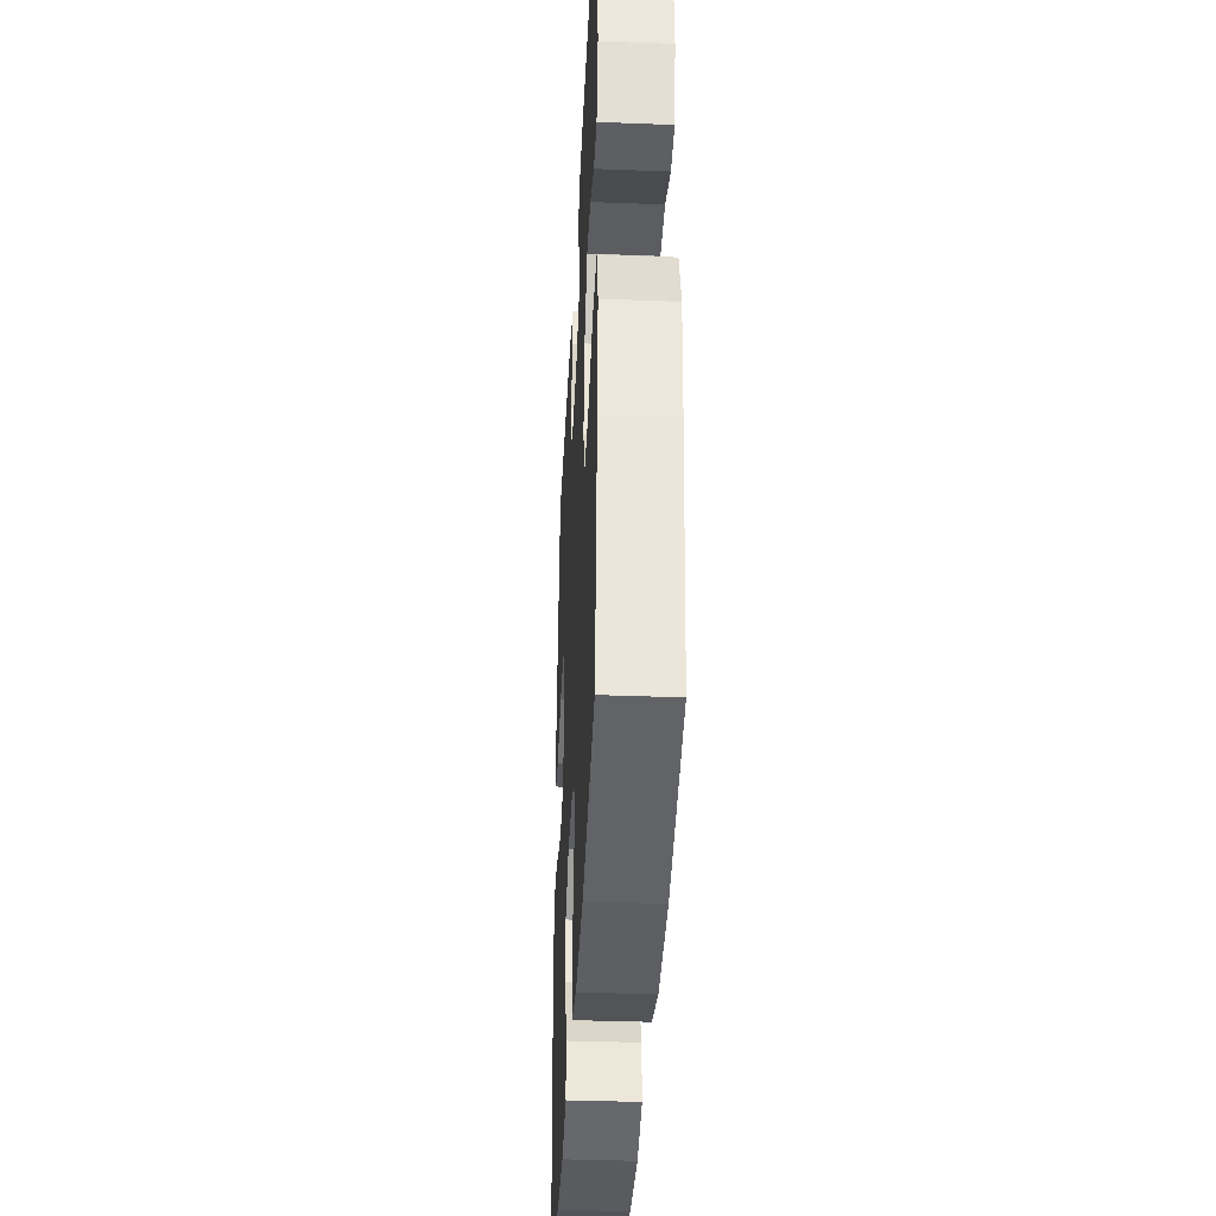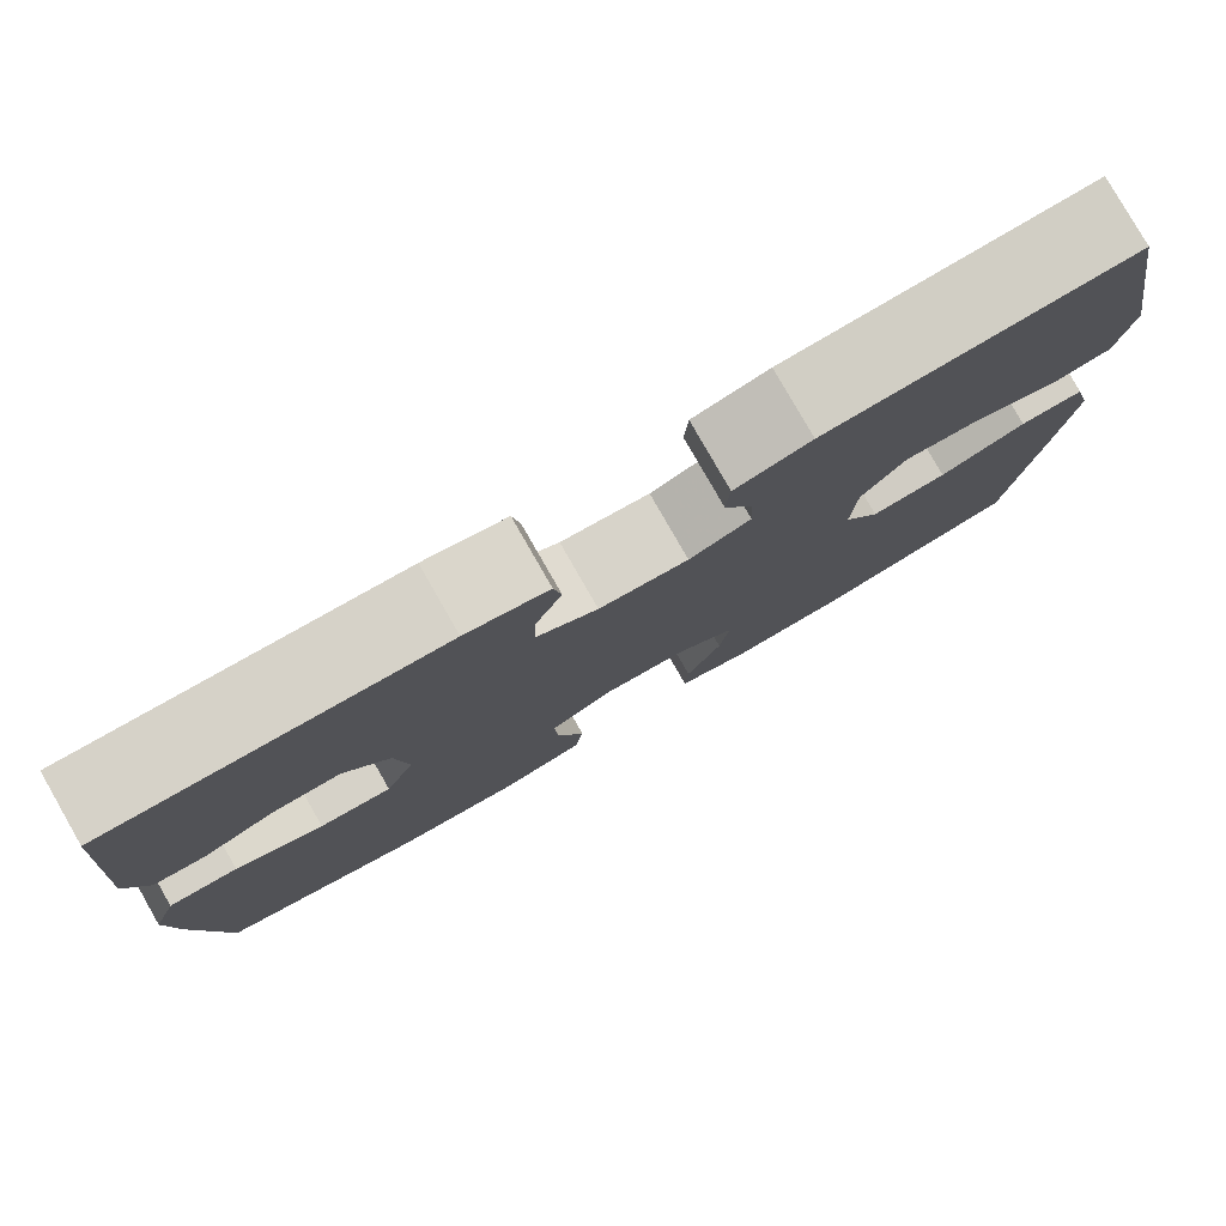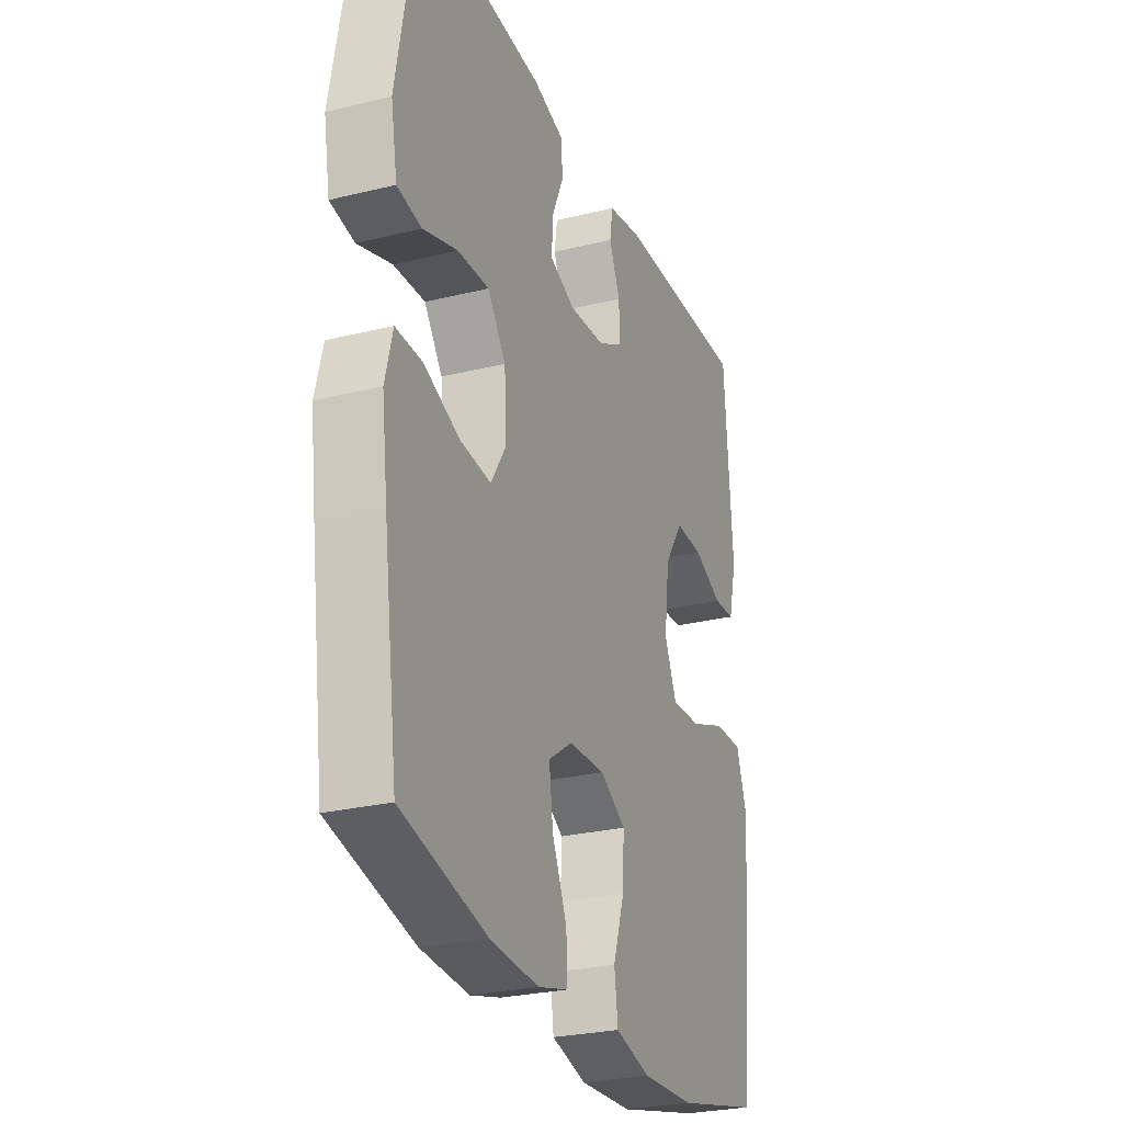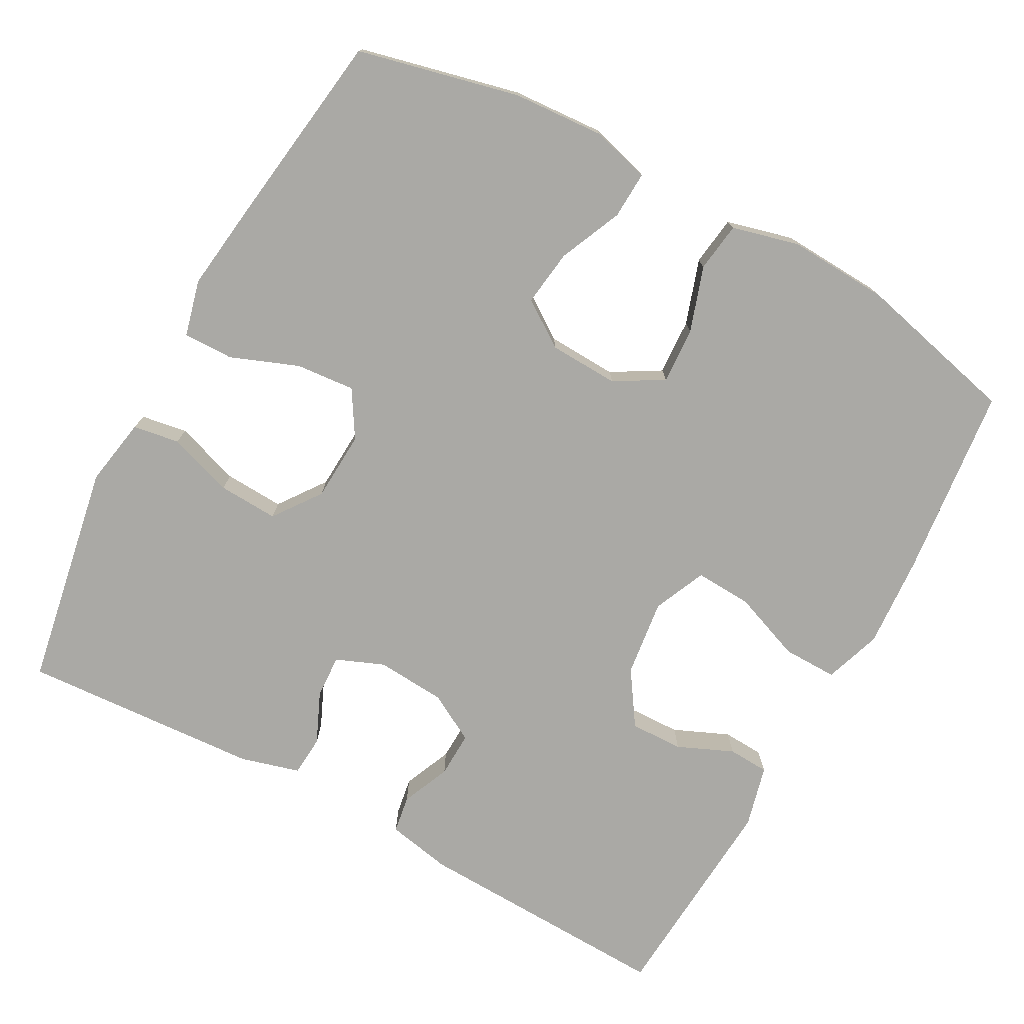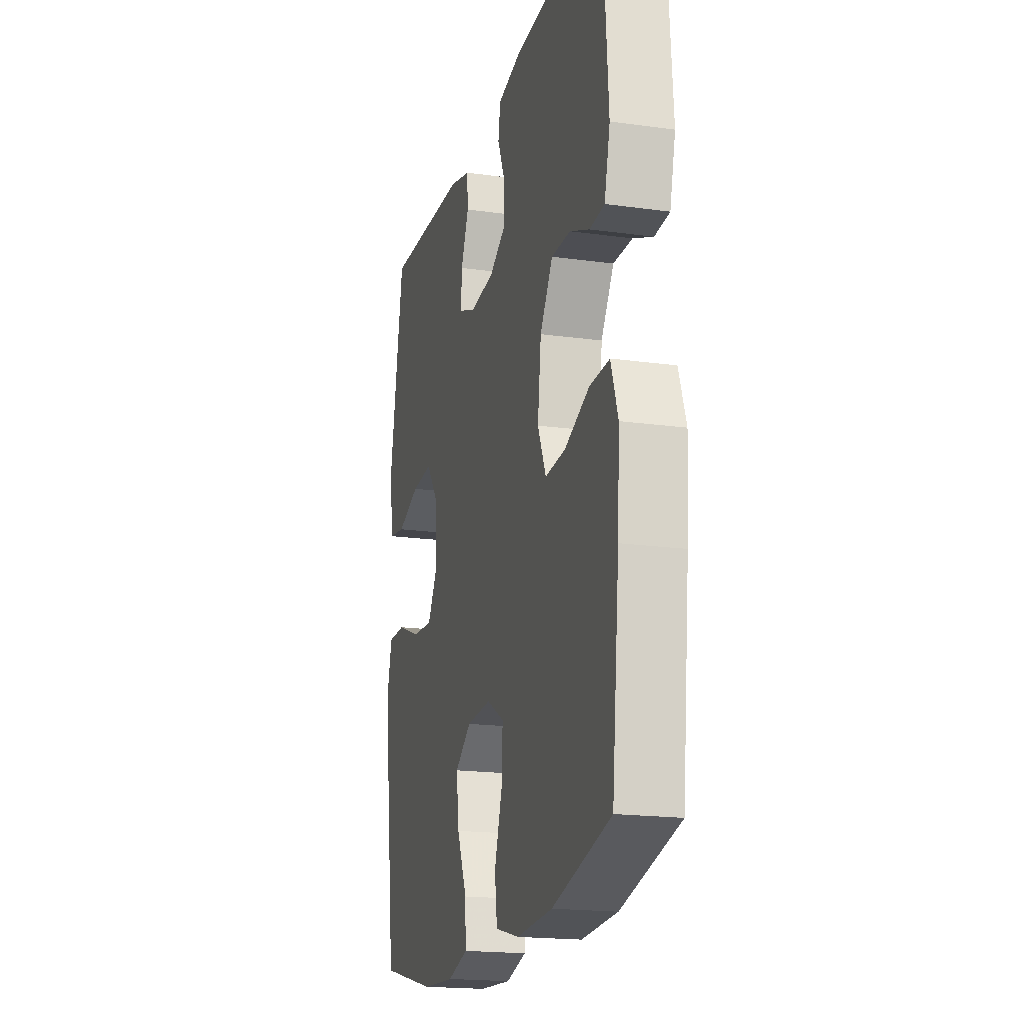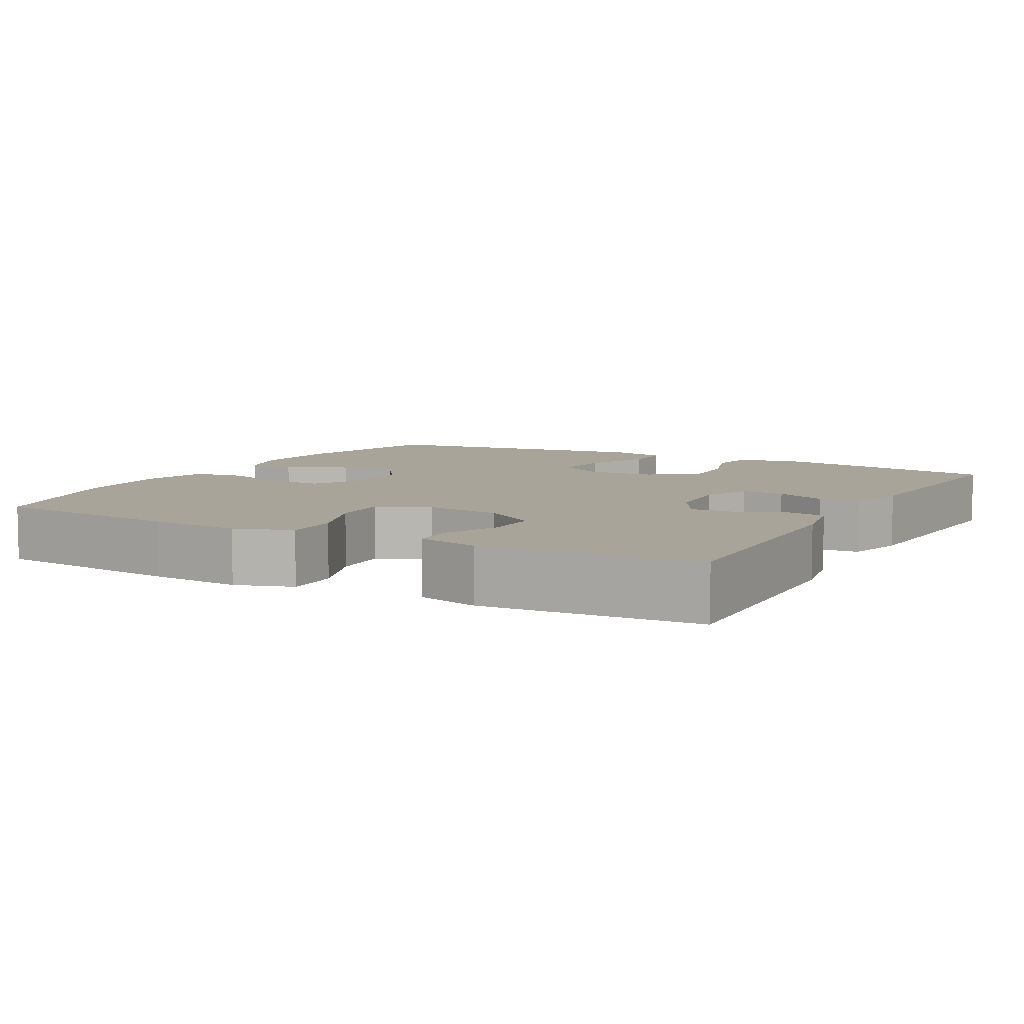
<metadata>
{"format":"obj","ext":"obj","renderer":"f3d","projection":"perspective","resolution":1024,"background":"white","views":[{"elev":-37.2,"azim":-92.8,"up":"+Z"},{"elev":79.9,"azim":-29.8,"up":"+Z"},{"elev":-27.1,"azim":110.8,"up":"+Z"},{"elev":-75.4,"azim":151.4,"up":"+Y"},{"elev":-19.0,"azim":-104.6,"up":"+Z"},{"elev":7.3,"azim":-61.1,"up":"+Y"}]}
</metadata>
<code>
v -0.5 0.07 -0.5
v -0.528 0.07 -0.243
v -0.536 0.07 -0.121
v -0.51 0.07 -0.045
v -0.437 0.07 -0.046
v -0.345 0.07 -0.081
v -0.269 0.07 -0.085
v -0.238 0.07 -0.015
v -0.251 0.07 0.088
v -0.299 0.07 0.16
v -0.37 0.07 0.158
v -0.444 0.07 0.126
v -0.499 0.07 0.129
v -0.52 0.07 0.212
v -0.5 0.07 0.5
v -0.154 0.07 0.488
v -0.068 0.07 0.471
v -0.06 0.07 0.421
v -0.088 0.07 0.356
v -0.09 0.07 0.295
v -0.026 0.07 0.259
v 0.067 0.07 0.252
v 0.131 0.07 0.278
v 0.128 0.07 0.336
v 0.098 0.07 0.404
v 0.102 0.07 0.458
v 0.181 0.07 0.48
v 0.5 0.07 0.5
v 0.554 0.07 0.199
v 0.538 0.07 0.108
v 0.476 0.07 0.098
v 0.389 0.07 0.127
v 0.309 0.07 0.131
v 0.263 0.07 0.068
v 0.258 0.07 -0.025
v 0.296 0.07 -0.087
v 0.375 0.07 -0.08
v 0.465 0.07 -0.045
v 0.532 0.07 -0.044
v 0.551 0.07 -0.119
v 0.536 0.07 -0.237
v 0.5 0.07 -0.5
v 0.285 0.07 -0.551
v 0.162 0.07 -0.559
v 0.085 0.07 -0.538
v 0.088 0.07 -0.475
v 0.125 0.07 -0.391
v 0.135 0.07 -0.316
v 0.074 0.07 -0.274
v -0.019 0.07 -0.27
v -0.084 0.07 -0.308
v -0.08 0.07 -0.383
v -0.051 0.07 -0.47
v -0.06 0.07 -0.536
v -0.149 0.07 -0.559
v -0.284 0.07 -0.552
v -0.5 0 -0.5
v -0.528 0 -0.243
v -0.536 0 -0.121
v -0.51 0 -0.045
v -0.437 0 -0.046
v -0.345 0 -0.081
v -0.269 0 -0.085
v -0.238 0 -0.015
v -0.251 0 0.088
v -0.299 0 0.16
v -0.37 0 0.158
v -0.444 0 0.126
v -0.499 0 0.129
v -0.52 0 0.212
v -0.5 0 0.5
v -0.154 0 0.488
v -0.068 0 0.471
v -0.06 0 0.421
v -0.088 0 0.356
v -0.09 0 0.295
v -0.026 0 0.259
v 0.067 0 0.252
v 0.131 0 0.278
v 0.128 0 0.336
v 0.098 0 0.404
v 0.102 0 0.458
v 0.181 0 0.48
v 0.5 0 0.5
v 0.554 0 0.199
v 0.538 0 0.108
v 0.476 0 0.098
v 0.389 0 0.127
v 0.309 0 0.131
v 0.263 0 0.068
v 0.258 0 -0.025
v 0.296 0 -0.087
v 0.375 0 -0.08
v 0.465 0 -0.045
v 0.532 0 -0.044
v 0.551 0 -0.119
v 0.536 0 -0.237
v 0.5 0 -0.5
v 0.285 0 -0.551
v 0.162 0 -0.559
v 0.085 0 -0.538
v 0.088 0 -0.475
v 0.125 0 -0.391
v 0.135 0 -0.316
v 0.074 0 -0.274
v -0.019 0 -0.27
v -0.084 0 -0.308
v -0.08 0 -0.383
v -0.051 0 -0.47
v -0.06 0 -0.536
v -0.149 0 -0.559
v -0.284 0 -0.552
f 52 53 54 55
f 51 52 55 56
f 44 45 46 47
f 44 47 48
f 43 44 48
f 42 43 48
f 41 42 48 49
f 37 38 39 40
f 36 37 40 41
f 29 30 31 32
f 29 32 33
f 28 29 33
f 27 28 33 34
f 24 25 26 27
f 23 24 27 34
f 16 17 18 19
f 16 19 20
f 15 16 20
f 14 15 20 21
f 11 12 13 14
f 10 11 14 21
f 3 4 5 6
f 3 6 7
f 2 3 7
f 51 56 1 2
f 50 51 2 7
f 36 41 49 50
f 35 36 50 7
f 22 23 34 35
f 22 35 7 8
f 9 10 21 22
f 8 9 22
f 111 110 109 108
f 112 111 108 107
f 103 102 101 100
f 104 103 100
f 104 100 99
f 104 99 98
f 105 104 98 97
f 96 95 94 93
f 97 96 93 92
f 88 87 86 85
f 89 88 85
f 89 85 84
f 90 89 84 83
f 83 82 81 80
f 90 83 80 79
f 75 74 73 72
f 76 75 72
f 76 72 71
f 77 76 71 70
f 70 69 68 67
f 77 70 67 66
f 62 61 60 59
f 63 62 59
f 63 59 58
f 58 57 112 107
f 63 58 107 106
f 106 105 97 92
f 63 106 92 91
f 91 90 79 78
f 64 63 91 78
f 78 77 66 65
f 78 65 64
f 1 57 58 2
f 2 58 59 3
f 3 59 60 4
f 4 60 61 5
f 5 61 62 6
f 6 62 63 7
f 7 63 64 8
f 8 64 65 9
f 9 65 66 10
f 10 66 67 11
f 11 67 68 12
f 12 68 69 13
f 13 69 70 14
f 14 70 71 15
f 15 71 72 16
f 16 72 73 17
f 17 73 74 18
f 18 74 75 19
f 19 75 76 20
f 20 76 77 21
f 21 77 78 22
f 22 78 79 23
f 23 79 80 24
f 24 80 81 25
f 25 81 82 26
f 26 82 83 27
f 27 83 84 28
f 28 84 85 29
f 29 85 86 30
f 30 86 87 31
f 31 87 88 32
f 32 88 89 33
f 33 89 90 34
f 34 90 91 35
f 35 91 92 36
f 36 92 93 37
f 37 93 94 38
f 38 94 95 39
f 39 95 96 40
f 40 96 97 41
f 41 97 98 42
f 42 98 99 43
f 43 99 100 44
f 44 100 101 45
f 45 101 102 46
f 46 102 103 47
f 47 103 104 48
f 48 104 105 49
f 49 105 106 50
f 50 106 107 51
f 51 107 108 52
f 52 108 109 53
f 53 109 110 54
f 54 110 111 55
f 55 111 112 56
f 56 112 57 1

</code>
